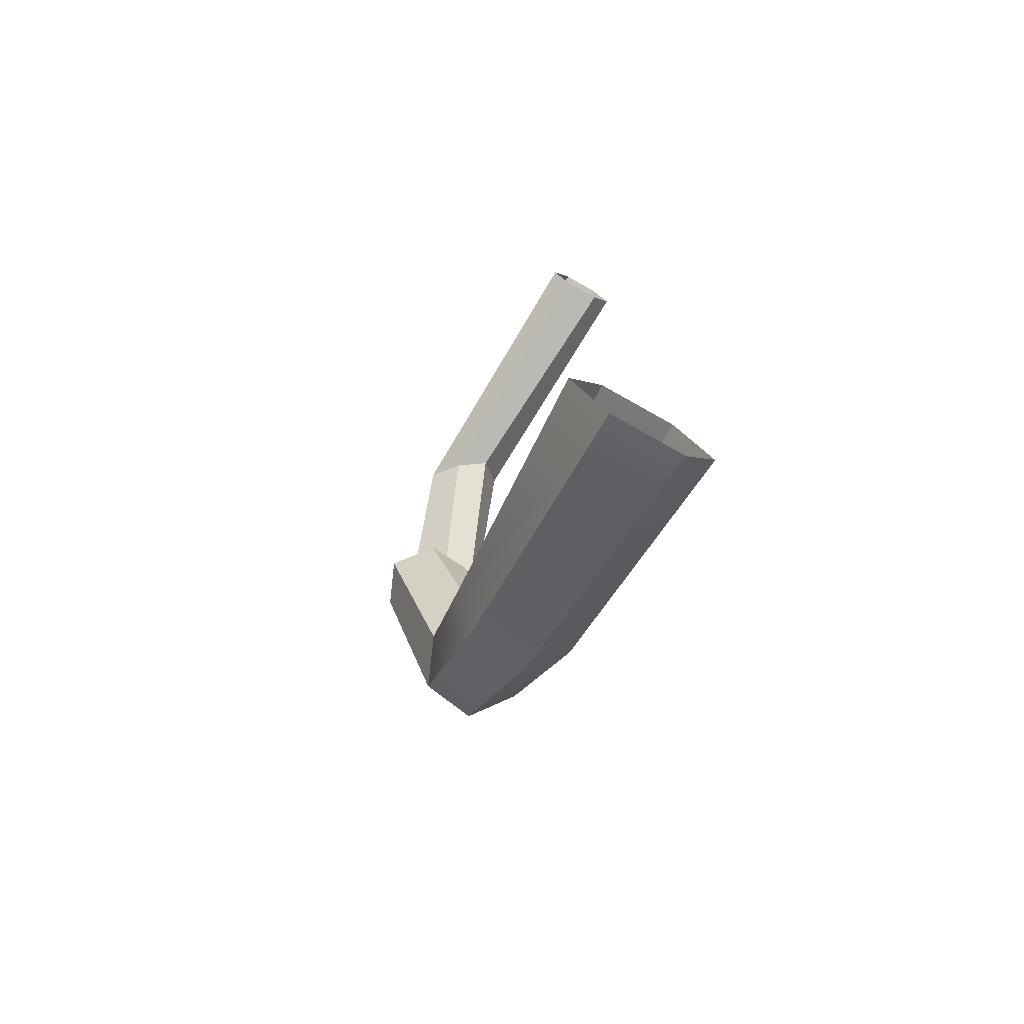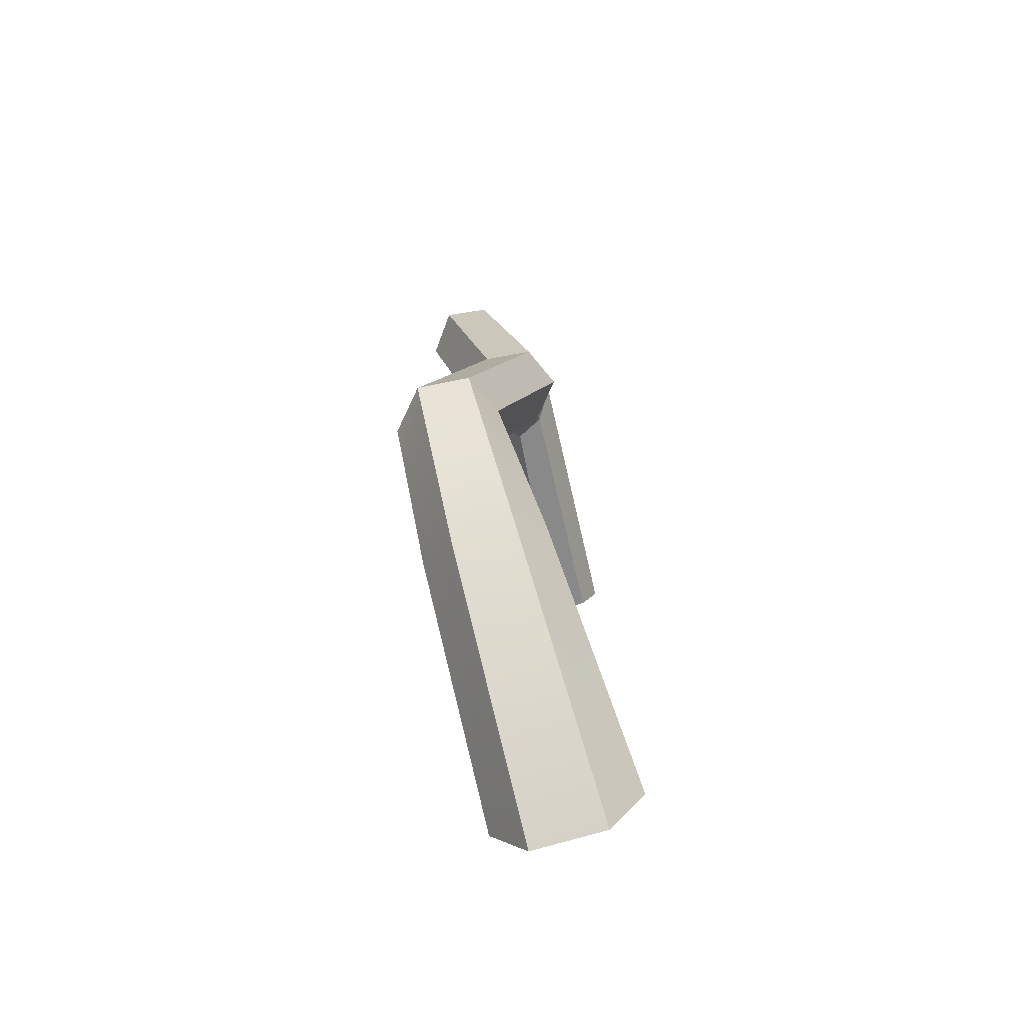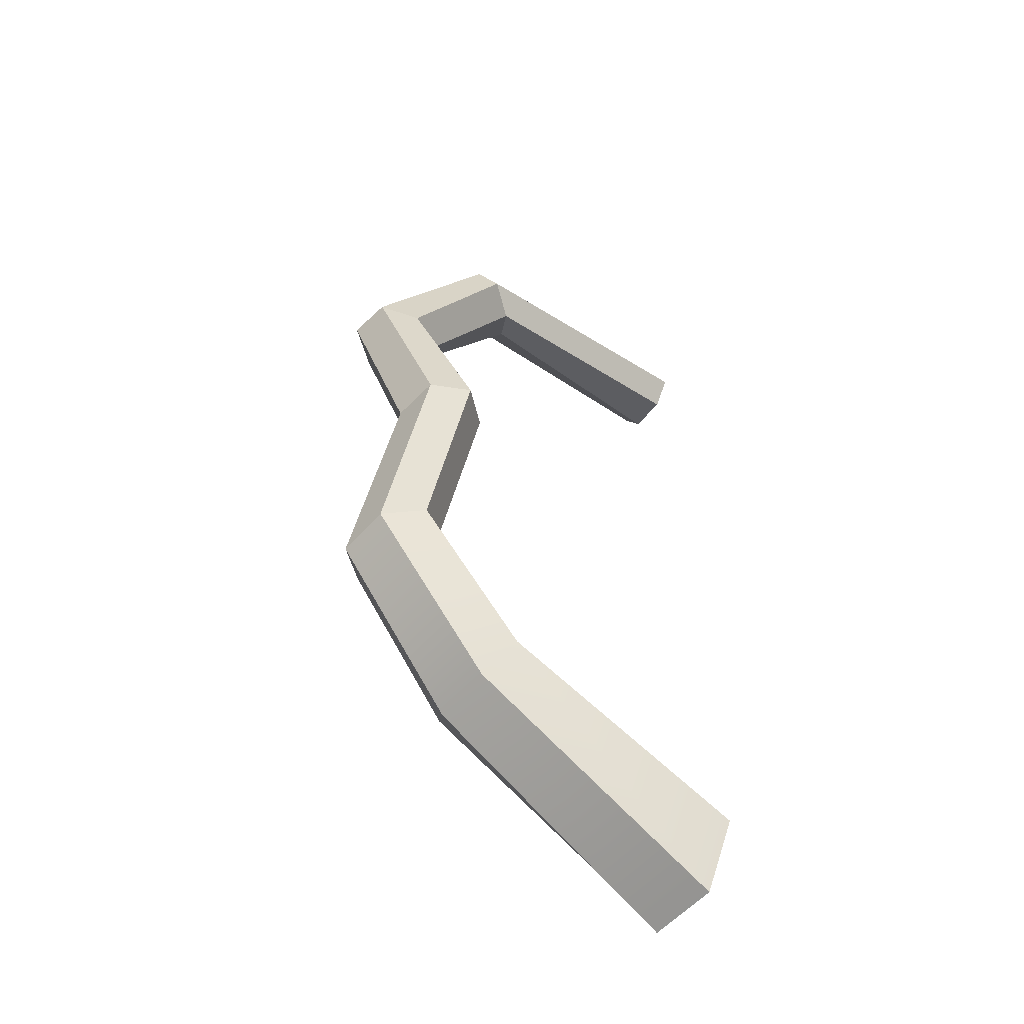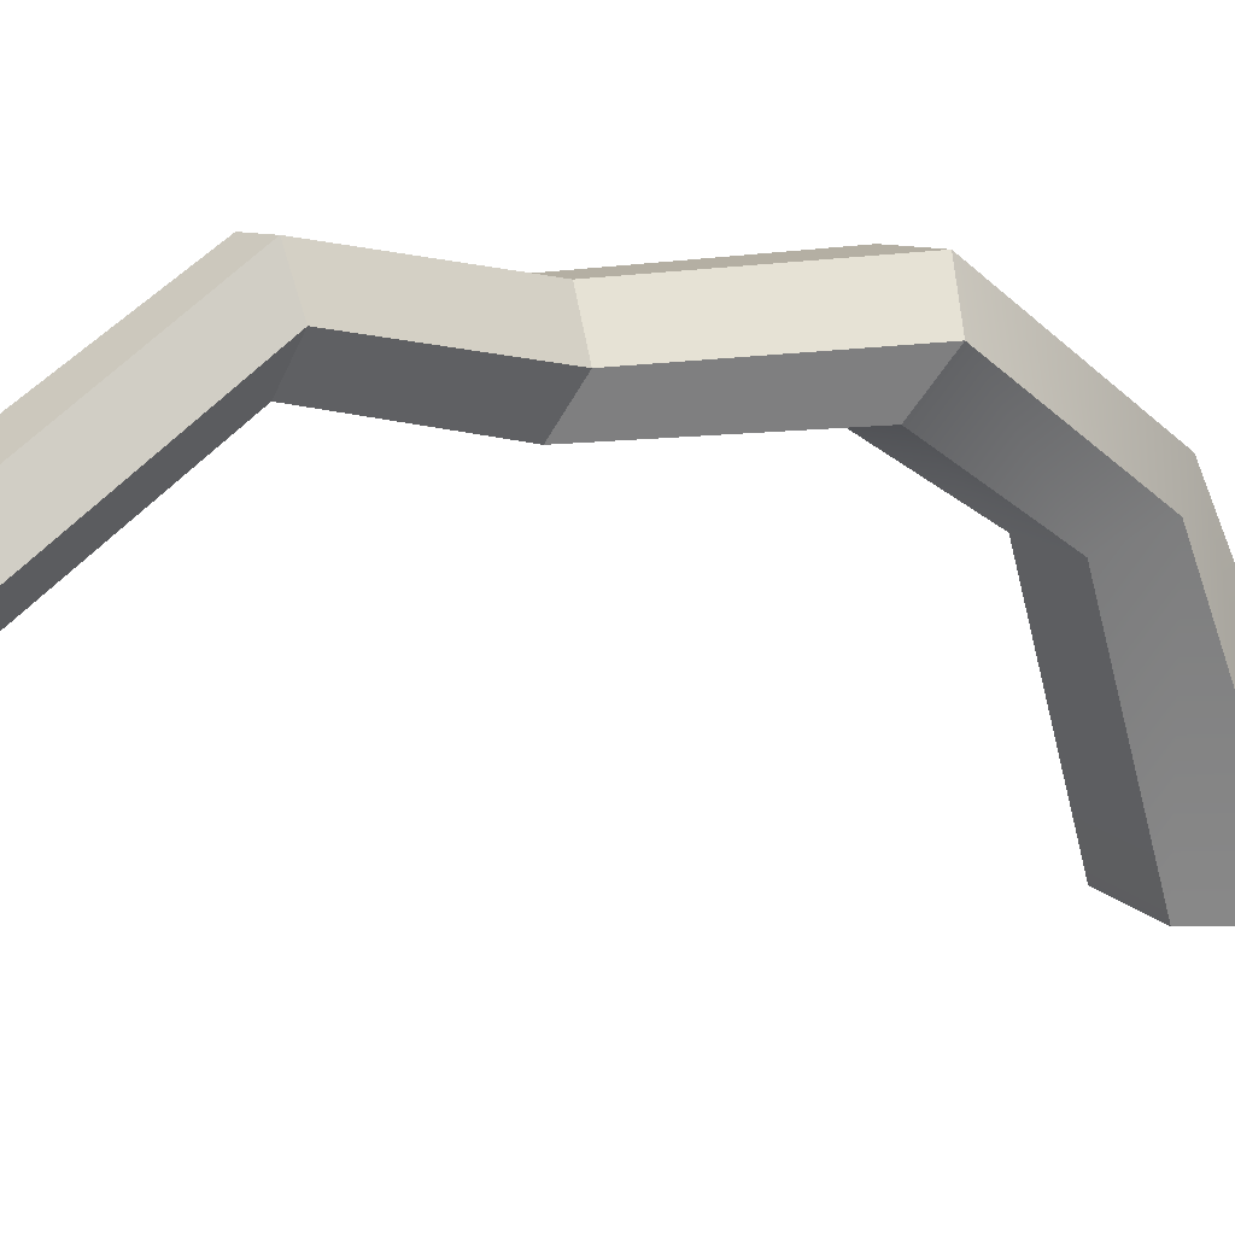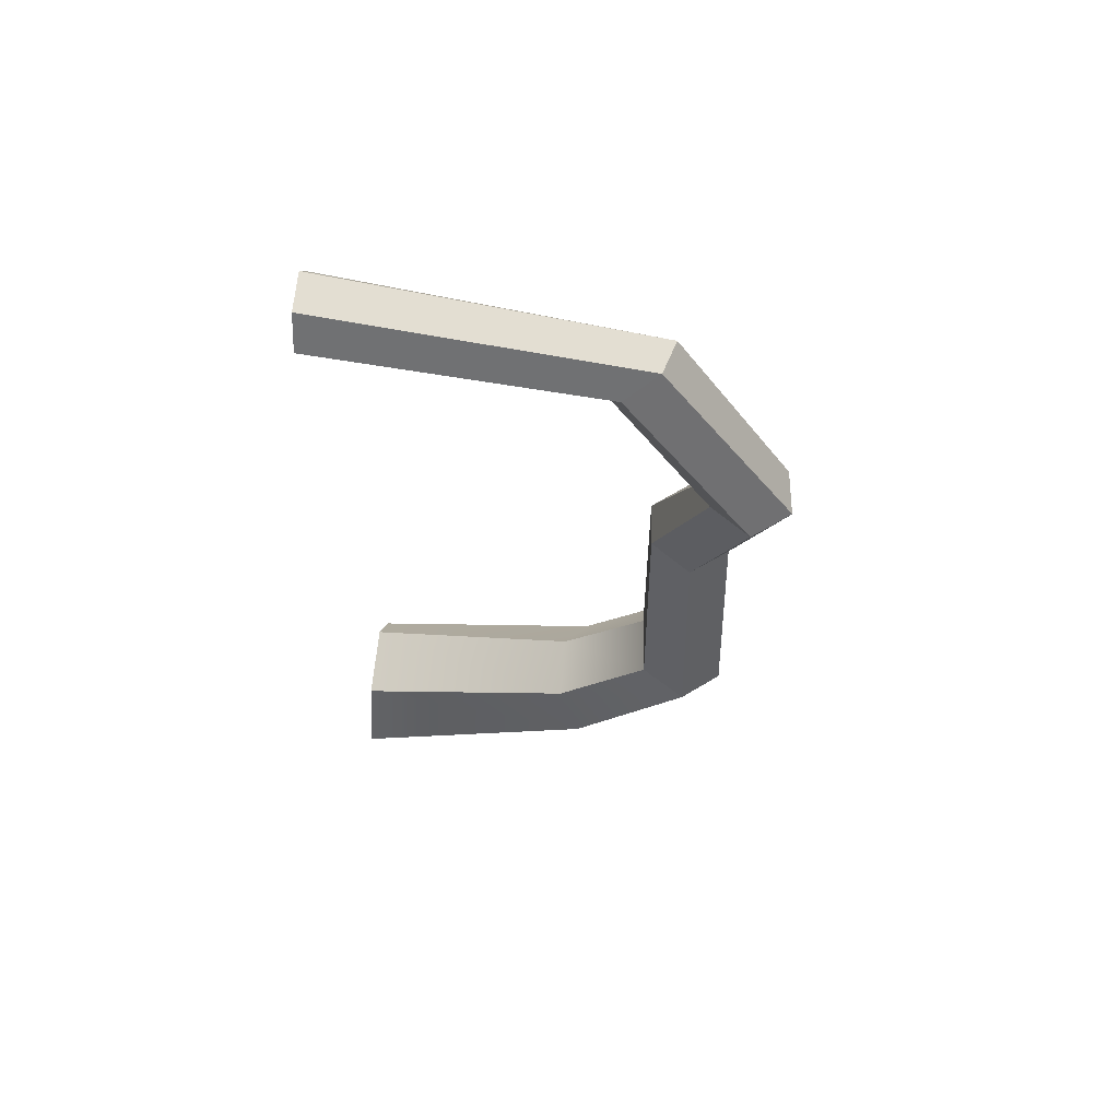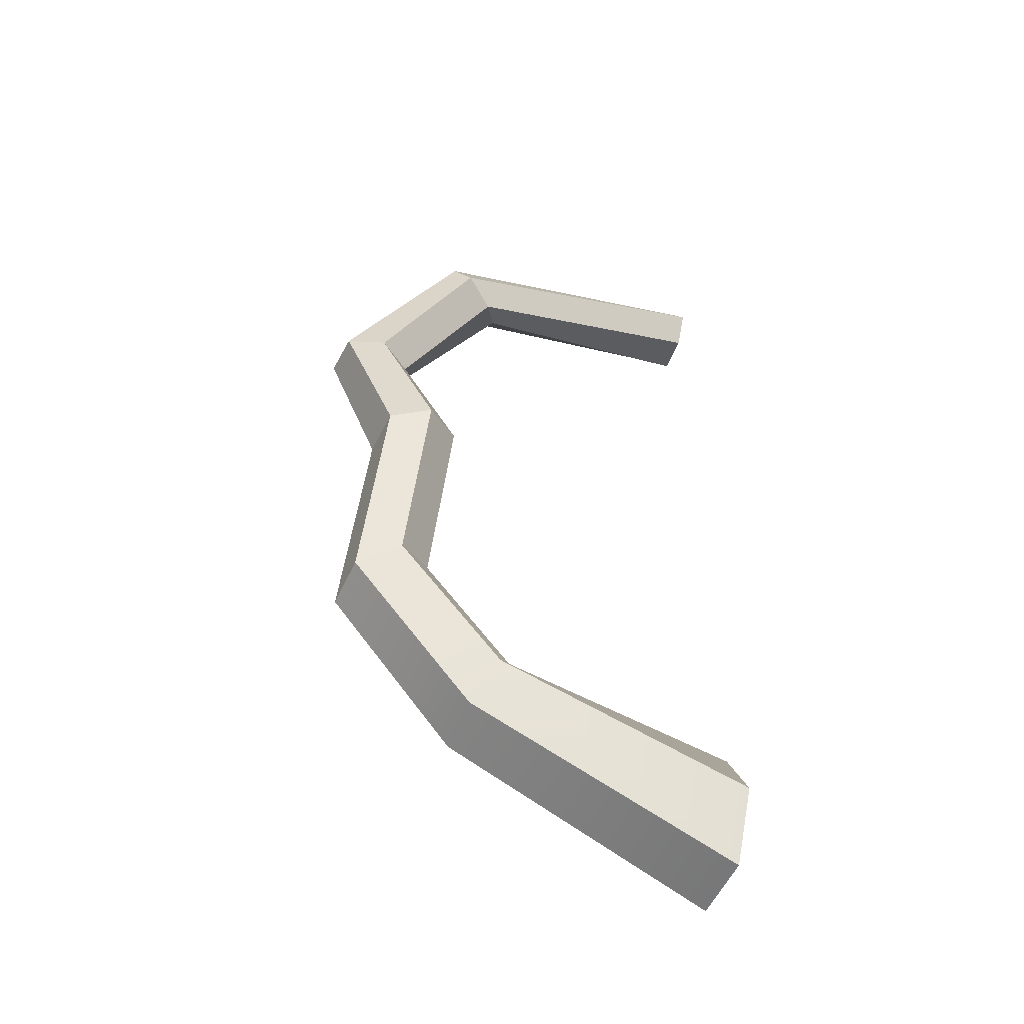
<metadata>
{"format":"obj","ext":"obj","renderer":"f3d","projection":"perspective","resolution":1024,"background":"white","views":[{"elev":-75.6,"azim":-29.2,"up":"+Z"},{"elev":-79.4,"azim":-163.9,"up":"+Z"},{"elev":-54.1,"azim":-128.5,"up":"+Z"},{"elev":17.1,"azim":58.9,"up":"+Y"},{"elev":66.3,"azim":95.8,"up":"+Z"},{"elev":-50.0,"azim":-110.3,"up":"+Z"}]}
</metadata>
<code>
v 9.308 -24 -42.49
v 5.173 -23.99 -49.7
v -3.116 -24.03 -49.77
v -7.269 -24.08 -42.62
v -3.134 -24.09 -35.4
v 5.155 -24.05 -35.34
v 8.947 15.56 -15.92
v 5.205 19.78 -17.58
v -0.553 19.19 -16.53
v -2.569 14.37 -13.83
v 1.173 10.14 -12.18
v 6.931 10.74 -13.22
v 4.752 20.03 22.02
v 1.678 24.16 21.93
v -2.977 23.54 22.2
v -4.834 19.29 21.41
v -1.818 15.47 21.4
v 2.18 15.68 22.9
v 2.389 -24.09 47.66
v 0.3147 -24.14 51.38
v -4.021 -24.16 51.44
v -6.281 -24.12 47.78
v -4.207 -24.08 44.07
v 0.1287 -24.06 44.01
v -7.509 18.31 2.928
v -2.349 18.91 2.303
v 1.031 14.74 3.11
v -1.287 10.18 4.82
v -6.09 9.787 4.489
v -9.439 13.79 3.737
v -6.212 10.67 41.19
v -1.987 9.506 42.09
v 0.2988 5.906 40.02
v -2.349 3.711 37.4
v -5.766 5.576 35.7
v -8.066 8.956 37.72
v 4.879 5.61 -35.77
v 8.783 3.204 -31.84
v 5.89 0.7245 -27.31
v -0.9055 0.6523 -26.72
v -4.809 3.059 -30.66
v -1.916 5.538 -35.18
f 1 2 37 38
f 2 3 42 37
f 3 4 41 42
f 4 5 40 41
f 5 6 39 40
f 6 1 38 39
f 7 8 26 27
f 8 9 25 26
f 9 10 30 25
f 10 11 29 30
f 11 12 28 29
f 12 7 27 28
f 15 16 36 31
f 14 15 31 32
f 13 14 32 33
f 18 13 33 34
f 17 18 34 35
f 16 17 35 36
f 26 25 15 14
f 27 26 14 13
f 28 27 13 18
f 29 28 18 17
f 30 29 17 16
f 25 30 16 15
f 32 31 21 20
f 33 32 20 19
f 34 33 19 24
f 35 34 24 23
f 36 35 23 22
f 31 36 22 21
f 38 37 8 7
f 39 38 7 12
f 40 39 12 11
f 41 40 11 10
f 42 41 10 9
f 37 42 9 8

</code>
